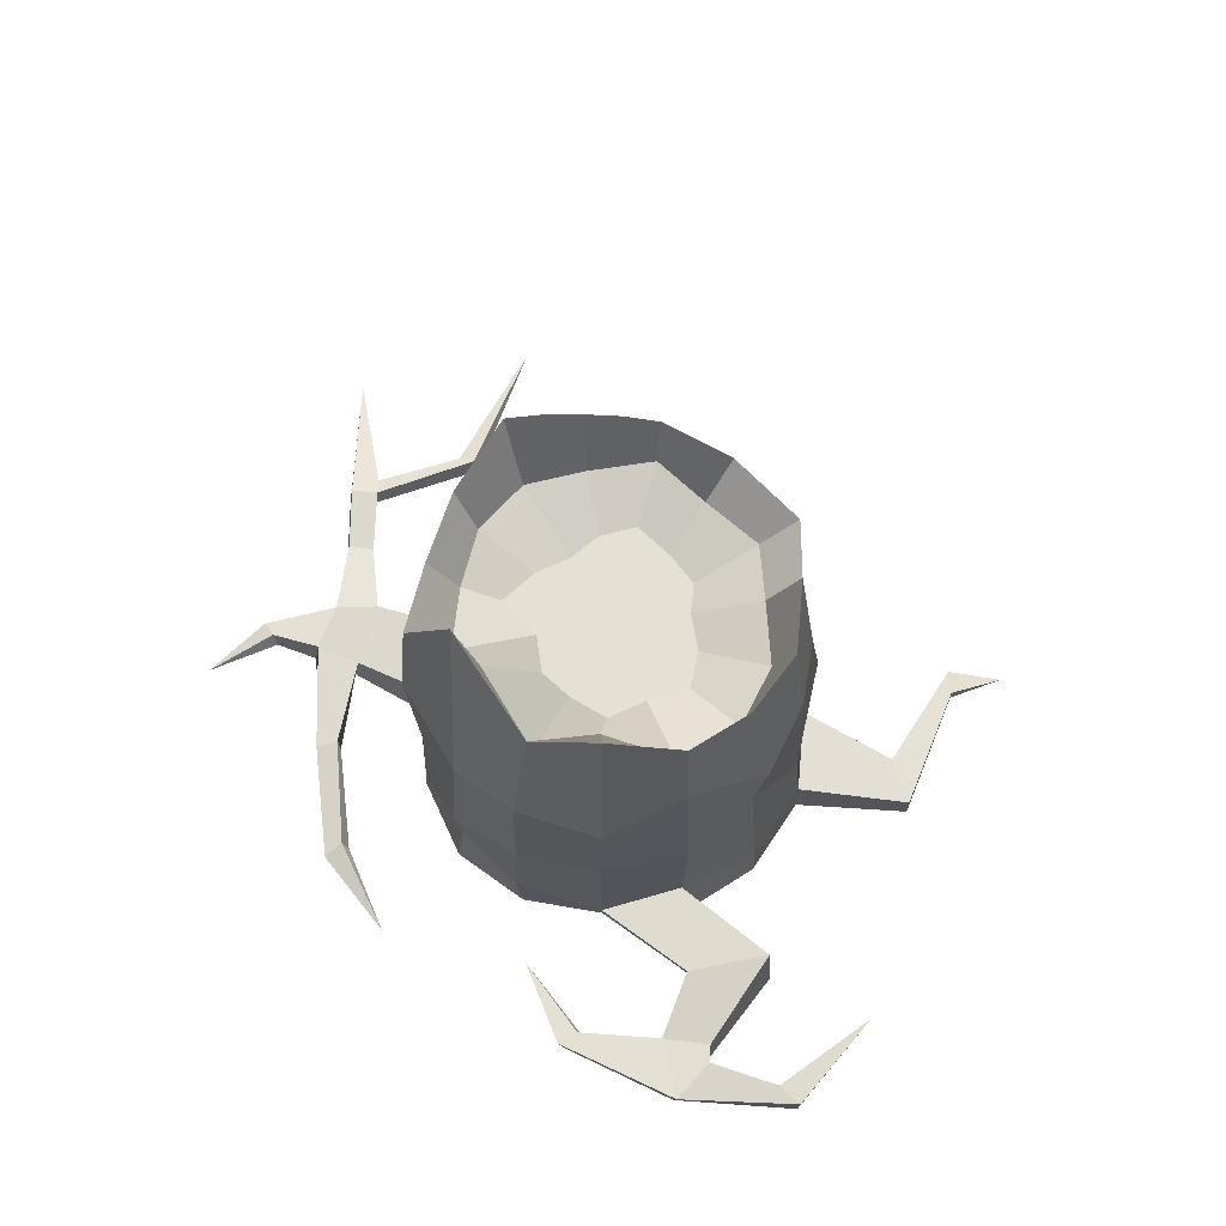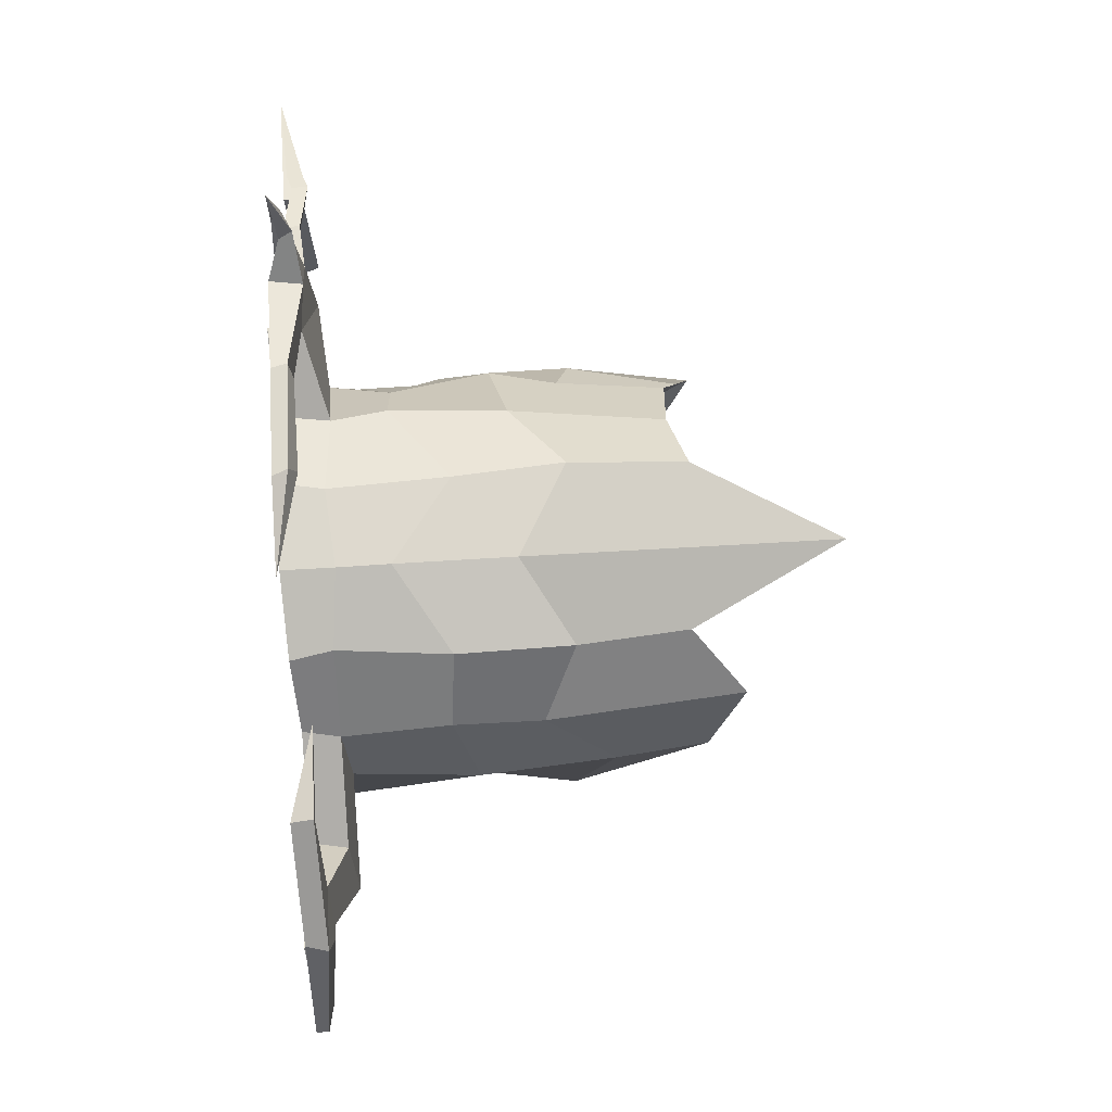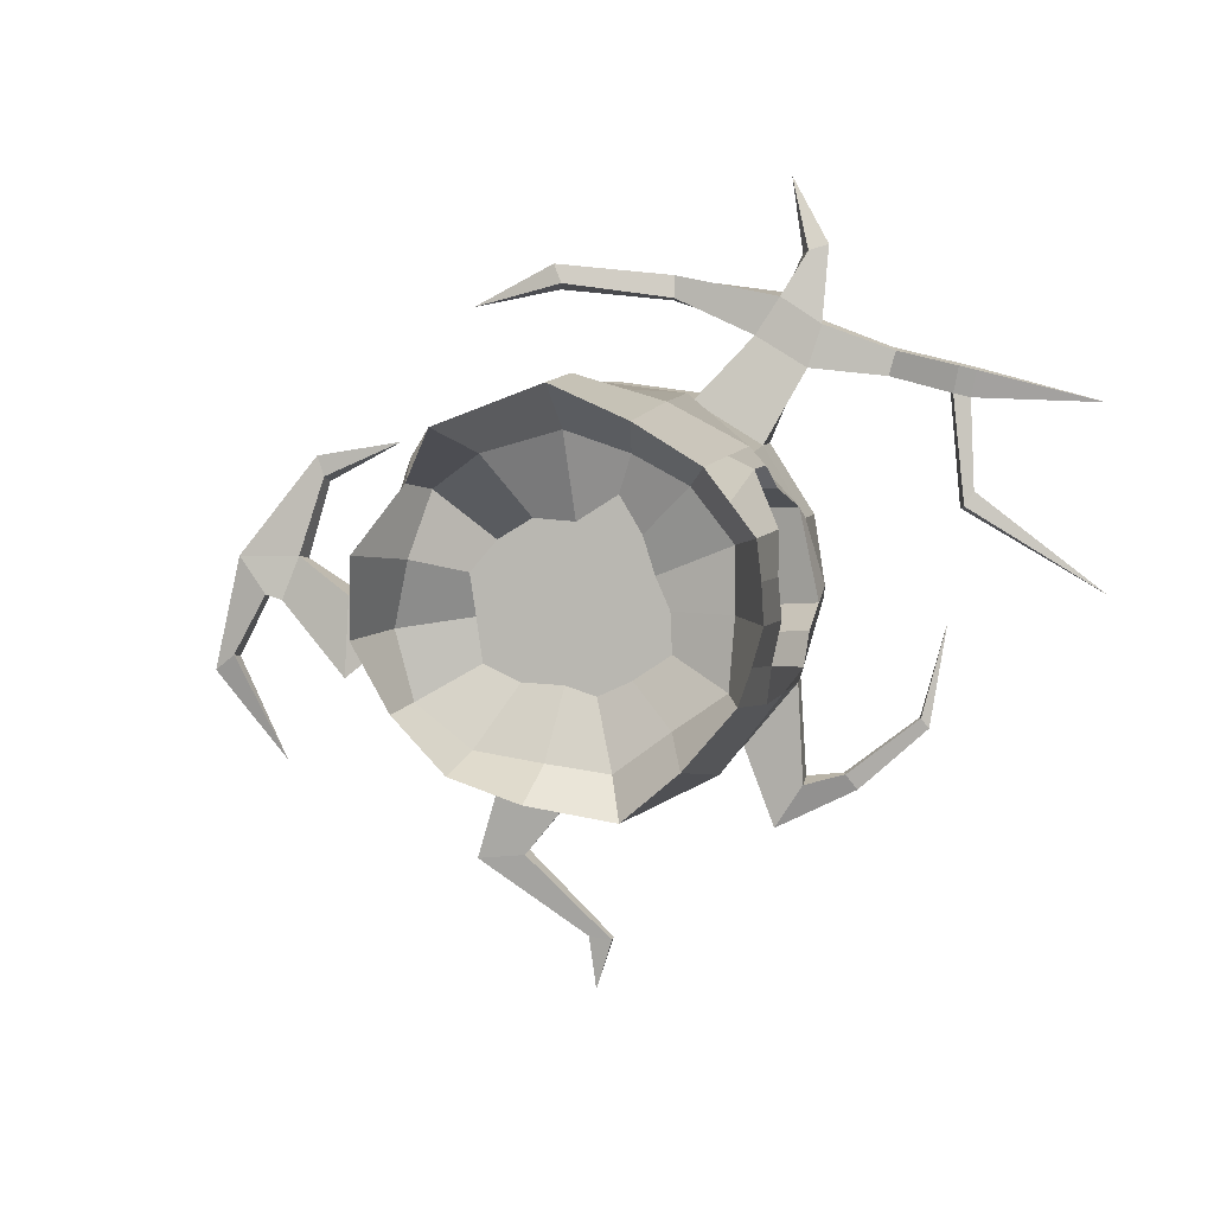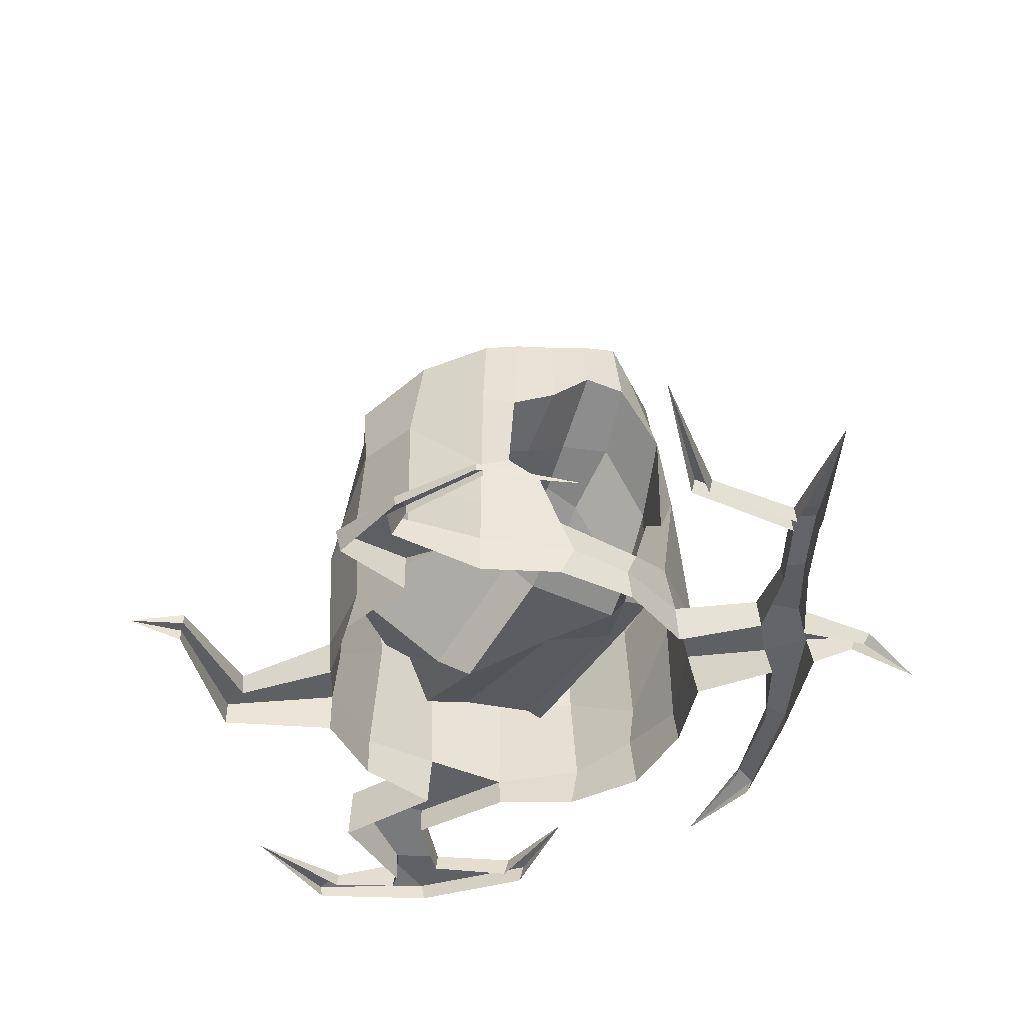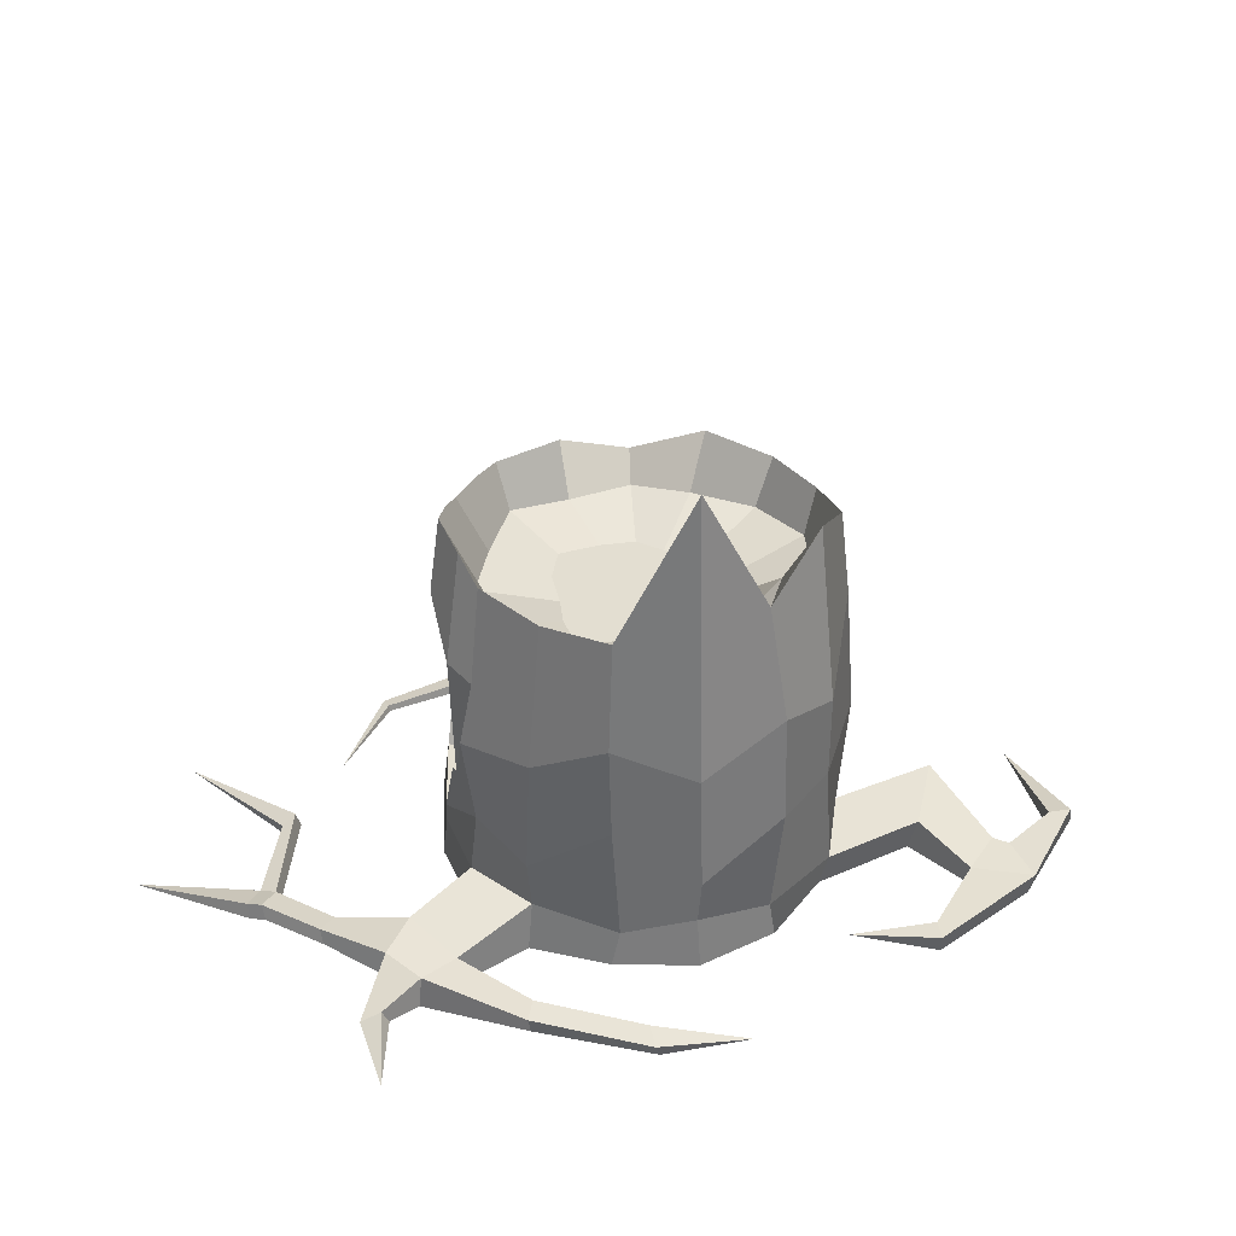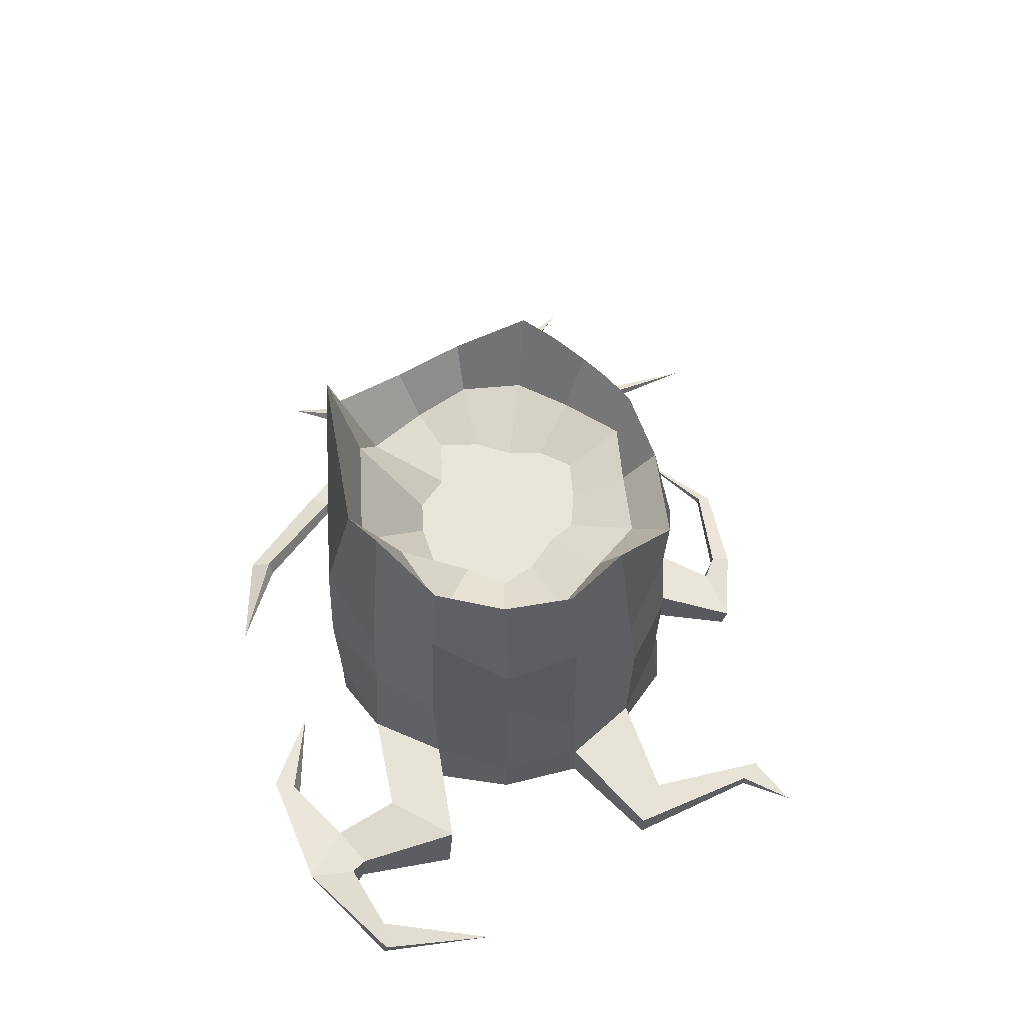
<metadata>
{"format":"obj","ext":"obj","renderer":"f3d","projection":"perspective","resolution":1024,"background":"white","views":[{"elev":65.0,"azim":77.4,"up":"+Y"},{"elev":58.1,"azim":86.0,"up":"+Z"},{"elev":4.3,"azim":-170.1,"up":"+Z"},{"elev":-45.2,"azim":-109.1,"up":"+Y"},{"elev":36.0,"azim":10.6,"up":"+Y"},{"elev":57.0,"azim":119.3,"up":"+Y"}]}
</metadata>
<code>
o Cylinder
v 0.7045 -0.04521 -0.7572
v 0.6396 1.971 -0.652
v 1.03 -0.04521 -0.4237
v 0.9108 1.999 -0.351
v 1.191 -0.04521 0.01329
v 1.083 2.108 0.01786
v 1.11 -0.001933 0.4651
v 1.026 2.295 0.4413
v 0.9286 -0.02809 0.8793
v 0.8258 2.014 0.7763
v 0.5779 -0.04521 1.179
v 0.5139 2.818 1.057
v 0.1244 -0.02809 1.276
v 0.1286 2.045 1.263
v -0.3325 -0.04521 1.215
v -0.2703 1.971 1.078
v -0.7087 -0.02809 0.9439
v -0.6264 1.999 0.8612
v -0.9534 -0.02809 0.5562
v -0.9008 2.165 0.5332
v -1.007 -0.01864 0.1029
v -0.918 2.015 0.1087
v -0.8841 -0.01864 -0.333
v -0.7926 1.999 -0.2839
v -0.6017 -0.02809 -0.6912
v -0.5148 1.971 -0.6065
v -0.1935 -0.04521 -0.9114
v -0.1839 1.783 -0.8898
v 0.2599 -0.001933 -0.8823
v 0.2527 2.014 -0.7766
v 0.7045 0.1979 -0.7572
v 0.6849 0.5245 -0.7317
v 0.674 1.388 -0.7172
v 1.03 1.413 -0.4408
v 0.9615 0.9127 -0.3921
v 1.03 0.1979 -0.4237
v 1.139 1.619 0.02031
v 1.191 0.9016 0.01329
v 1.139 0.2307 0.02031
v 1.13 1.243 0.4623
v 1.128 0.7682 0.4695
v 1.16 0.1979 0.4781
v 0.9437 1.415 0.8903
v 0.9582 0.7965 0.8996
v 0.9011 0.1979 0.9113
v 0.5528 1.149 1.136
v 0.5779 0.5133 1.179
v 0.5528 0.2307 1.136
v 0.1194 1.42 1.313
v 0.1207 0.8357 1.246
v 0.1691 0.1979 1.272
v -0.3186 1.146 1.17
v -0.3326 0.5256 1.213
v -0.3186 0.2307 1.17
v -0.7299 1.065 0.9441
v -0.6732 0.5368 0.894
v -0.7002 0.2178 0.9341
v -0.8356 0.7098 0.7201
v -0.9107 0.3529 0.6115
v -0.9273 0.1907 0.5455
v -1.004 0.6988 -0.01799
v -1.019 0.3599 0.1025
v -1.032 0.1579 0.1793
v -0.8841 0.8313 -0.333
v -0.8854 0.5301 -0.335
v -0.8948 0.2112 -0.3387
v -0.6112 1.287 -0.7054
v -0.6017 0.7502 -0.6912
v -0.6017 0.2112 -0.6912
v -0.1856 1.395 -0.8647
v -0.1906 0.8838 -0.894
v -0.1856 0.2307 -0.8647
v 0.2599 1.222 -0.8823
v 0.2715 0.9183 -0.9306
v 0.2642 0.2178 -0.8995
v 0.5659 1.703 -0.5535
v 0.8592 1.715 -0.3178
v 0.9573 1.715 0.04727
v 0.8337 1.937 0.4041
v 0.7619 1.715 0.7406
v 0.4297 2.148 0.9254
v 0.1124 1.693 1.035
v -0.2292 1.693 0.9185
v -0.5235 1.725 0.7617
v -0.7409 1.703 0.4769
v -0.7436 1.715 0.1348
v -0.7139 1.725 -0.2446
v -0.4317 1.703 -0.4412
v -0.1336 1.693 -0.6603
v 0.2015 1.715 -0.6104
v 0.3454 1.58 -0.2234
v 0.5419 1.572 -0.1337
v 0.5688 1.599 0.1036
v 0.608 1.572 0.3215
v 0.4603 1.599 0.4884
v 0.2866 1.572 0.5961
v 0.06872 1.572 0.5788
v -0.1518 1.599 0.7164
v -0.2696 1.599 0.5172
v -0.3287 1.572 0.3134
v -0.408 1.599 0.1421
v -0.4172 1.599 -0.07206
v -0.2186 1.59 -0.2054
v -0.0378 1.58 -0.2892
v 0.1236 1.58 -0.2348
v -0.7636 2.082 0.6972
v -0.9165 2.099 0.3237
v -0.8616 2.015 -0.09138
v -0.6682 1.423 0.903
v -0.9546 1.723 0.5556
v -0.9503 1.532 0.101
v -0.8684 1.437 -0.3259
v -0.7837 0.7966 0.8399
v -0.9861 0.8123 -0.1986
v -0.8075 1.493 0.8405
v -0.9569 1.751 0.3277
v -0.8913 1.439 -0.1331
v -0.4515 0.4299 0.7202
v -0.5388 0.203 0.5939
v -0.5716 0.3814 -0.06312
v -0.6286 0.1997 0.07227
v -0.5535 1.597 0.5991
v -0.5452 1.425 0.0777
v -0.389 0.5074 0.8885
v -0.5975 0.5137 -0.3145
v -0.3486 1.321 0.9192
v -0.5173 1.58 0.3216
v -0.5372 1.328 -0.2909
v -0.04378 0.518 0.7806
v -0.1528 0.2624 0.3378
v 0.04216 0.07275 -0.2858
v -0.004269 -0.01362 -0.1057
v -0.1552 1.455 0.5384
v -0.01244 1.394 0.0802
v 0.002666 0.6322 0.895
v 0.2001 0.6267 -0.8256
v 0.0384 1.042 0.9182
v -0.1888 1.531 0.3359
v -0.1104 1.143 -0.3963
v 0.7663 0.4945 0.5314
v 0.6534 0.353 0.08963
v 0.5832 0.5514 -0.3136
v 0.6699 0.3027 -0.1619
v 0.7224 1.128 0.5071
v 0.6755 1.103 -0.1558
v 0.8977 0.5698 0.6663
v 0.5972 0.6183 -0.4624
v 0.7859 0.8774 0.6566
v 0.6931 1.221 0.1271
v 0.7286 0.8891 -0.3271
v -0.6499 -0.05759 1.552
v -0.9002 0.04647 1.382
v -0.6412 0.1157 1.524
v -0.9339 0.1936 1.348
v -0.9234 0.04281 -0.8671
v -0.7698 -0.02391 -1.116
v -0.9213 0.1904 -0.8999
v -0.7598 0.1298 -1.147
v 0.8935 -0.01739 -1.36
v 0.6248 0.008028 -1.322
v 0.8935 0.1254 -1.36
v 0.6231 0.137 -1.332
v 1.672 -0.0452 -0.3631
v 1.554 -0.001926 0.08058
v 1.62 0.2307 -0.3603
v 1.603 0.1979 0.09761
v -0.7884 -0.03011 1.759
v -0.9715 -0.003309 1.616
v -0.7797 0.1432 1.731
v -1.005 0.1438 1.583
v -1.129 0.0167 -0.8483
v -1.196 -0.007479 -0.9303
v -1.14 0.07019 -0.8529
v -1.205 0.04824 -0.9374
v 0.276 0.005684 -1.787
v 0.1447 0.01803 -1.798
v 0.276 0.07501 -1.787
v 0.1451 0.08068 -1.803
v 2.038 -0.04258 0.0696
v 1.889 -0.01746 0.2907
v 2.009 0.1176 0.06128
v 1.913 0.09854 0.3093
v 2.127 -0.04258 0.07106
v 2.23 -0.01746 0.3169
v 2.104 0.1176 0.09066
v 2.259 0.09854 0.3074
v -1.339 -0.002807 1.324
v -1.358 0.08214 1.305
v -1.38 0.0274 1.459
v -1.399 0.1123 1.44
v -1.683 -0.001446 -0.01295
v -1.589 0.04572 -0.5956
v -1.545 0.06032 -0.5394
v -1.583 0.008671 -0.5908
v -1.538 0.02475 -0.5363
v 1.807 -0.03969 0.8382
v 1.773 0.0763 0.751
v 1.769 -0.03969 0.7211
v 0.2414 0.03163 -2.095
v 1.811 0.0763 0.868
v 2.29 -0.00625 -0.2653
v 2.425 -0.0165 -0.3274
v 2.302 0.08266 -0.253
v 2.419 0.04787 -0.343
v -0.9269 0.1107 1.976
v 1.325 0.08742 0.9458
v 2.022 -0.01876 -0.8515
v -0.99 0.006387 1.988
v -0.8916 0.03974 1.962
v -1.033 0.05764 2.011
v -0.183 0.001562 1.717
v -0.1968 0.08772 1.727
v -0.185 -0.02058 1.84
v -0.1988 0.06558 1.851
v -1.686 0.03866 1.232
v -1.706 0.1236 1.213
v -1.717 0.06886 1.378
v -1.736 0.1538 1.359
v -1.779 0.01233 1.21
v -1.798 0.09728 1.19
v -1.809 0.04254 1.356
v -1.829 0.1275 1.337
v -1.746 0.07067 0.5992
v -1.771 0.1556 0.6115
v -1.797 0.04435 0.6801
v -1.821 0.1293 0.6924
v 0.4881 -0.01592 1.887
v -2.532 -0.04139 0.1325
v 0.4213 0.1037 1.811
v -0.8278 0.01319 2.381
v 0.4381 0.02347 1.779
v 0.4713 0.0643 1.919
v 0.9377 -0.01912 1.686
v -2.51 0.001448 1.165
f 33 2 4 34
f 34 4 6 37
f 37 6 8 40
f 40 8 10 43
f 43 10 12 46
f 46 12 14 49
f 49 14 16 52
f 52 16 18 109 55
f 115 106 20 110
f 116 107 22 111
f 117 108 24 112
f 64 112 24 26 67
f 67 26 28 70
f 24 108 22 86 87
f 73 30 2 33
f 70 28 30 73
f 1 31 36 3
f 31 32 35 36
f 32 33 34 35
f 3 36 39 5
f 36 35 38 39
f 35 34 37 38
f 39 42 166 165
f 39 38 41 42
f 38 37 40 41
f 7 42 45 9
f 42 41 44 45
f 41 40 43 44
f 9 45 48 11
f 45 44 47 48
f 44 43 46 47
f 11 48 51 13
f 48 47 50 51
f 47 46 49 50
f 13 51 54 15
f 51 50 53 54
f 50 49 52 53
f 54 57 154 153
f 54 53 56 57
f 53 52 55 56
f 17 57 60 19
f 57 56 59 60
f 56 55 113 58 59
f 19 60 63 21
f 60 59 62 63
f 21 63 66 23
f 63 62 65 66
f 62 61 114 64 65
f 66 69 158 157
f 66 65 68 69
f 65 64 67 68
f 25 69 72 27
f 69 68 71 72
f 68 67 70 71
f 75 31 161 162
f 75 74 32 31
f 74 73 33 32
f 27 72 75 29
f 72 71 74 75
f 71 70 73 74
f 10 8 79 80
f 28 26 88 89
f 4 2 76 77
f 14 12 81 82
f 2 30 90 76
f 18 16 83 84
f 22 107 20 85 86
f 8 6 78 79
f 26 24 87 88
f 12 10 80 81
f 30 28 89 90
f 16 14 82 83
f 20 106 18 84 85
f 6 4 77 78
f 90 89 104 105
f 85 84 99 100
f 80 79 94 95
f 76 90 105 91
f 86 85 100 101
f 81 80 95 96
f 87 86 101 102
f 82 81 96 97
f 77 76 91 92
f 88 87 102 103
f 83 82 97 98
f 78 77 92 93
f 89 88 103 104
f 84 83 98 99
f 79 78 93 94
f 93 92 91 105 104 103 102 101 100 99 98 97 96 95 94
f 55 109 115 113
f 109 18 106 115
f 110 20 107 116
f 114 117 112 64
f 111 22 108 117
f 120 121 132 131
f 123 128 139 134
f 119 118 129 130
f 128 125 136 139
f 126 122 133 137
f 125 120 131 136
f 124 126 137 135
f 121 119 130 132
f 127 123 134 138
f 118 124 135 129
f 122 127 138 133
f 129 135 146 140
f 133 138 149 144
f 131 132 143 142
f 134 139 150 145
f 130 129 140 141
f 139 136 147 150
f 137 133 144 148
f 136 131 142 147
f 135 137 148 146
f 132 130 141 143
f 138 134 145 149
f 150 147 142 143 141 140 146 148 144 149 145
f 111 117 128 123
f 59 58 118 119
f 117 114 125 128
f 115 110 122 126
f 114 61 120 125
f 113 115 126 124
f 62 59 119 121
f 116 111 123 127
f 58 113 124 118
f 110 116 127 122
f 61 62 121 120
f 153 154 170 169
f 57 17 152 154
f 15 54 153 151
f 157 158 174 173
f 69 25 156 158
f 23 66 157 155
f 162 161 177 178
f 31 1 159 161
f 29 75 162 160
f 165 166 182 181
f 42 7 164 166
f 5 39 165 163
f 169 170 210 205
f 155 157 173 171
f 158 156 172 174
f 183 185 203 201
f 161 159 175 177
f 160 162 178 176
f 181 182 186 185
f 163 165 181 179
f 166 164 180 182
f 185 186 204 203
f 179 181 185 183
f 154 152 187 188
f 168 170 190 189
f 170 154 188 190
f 178 177 199
f 197 198 206
f 195 193 191
f 184 186 200 196
f 186 182 197 200
f 182 180 198 197
f 192 194 191
f 193 192 191
f 171 173 193 195
f 174 172 194 192
f 173 174 192 193
f 177 175 199
f 176 178 199
f 186 184 202 204
f 170 168 208 210
f 167 169 205 209
f 203 204 207
f 201 203 207
f 204 202 207
f 196 200 206
f 200 197 206
f 169 167 213 214
f 153 169 214 212
f 151 153 212 211
f 188 187 215 216
f 189 190 218 217
f 190 188 216 218
f 217 218 222 221
f 218 216 220 222
f 220 216 224 226
f 209 205 230
f 219 220 226 225
f 216 215 223 224
f 212 214 232 229
f 214 213 227 232
f 211 212 229 231
f 226 224 228
f 224 223 228
f 225 226 228
f 210 208 230
f 205 210 230
f 229 232 233
f 231 229 233
f 232 227 233
f 222 220 234
f 221 222 234
f 220 219 234

</code>
